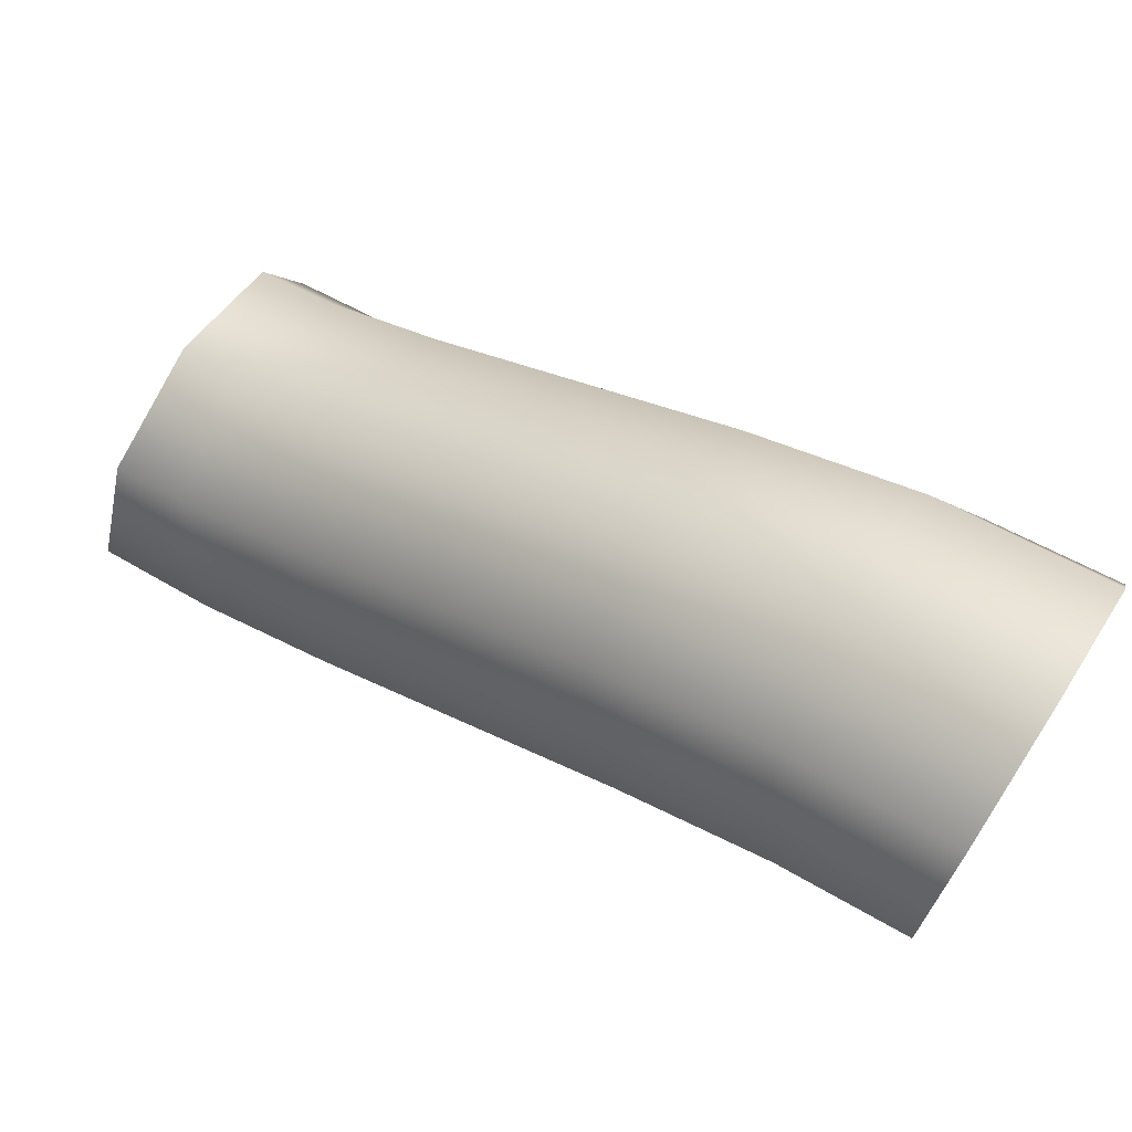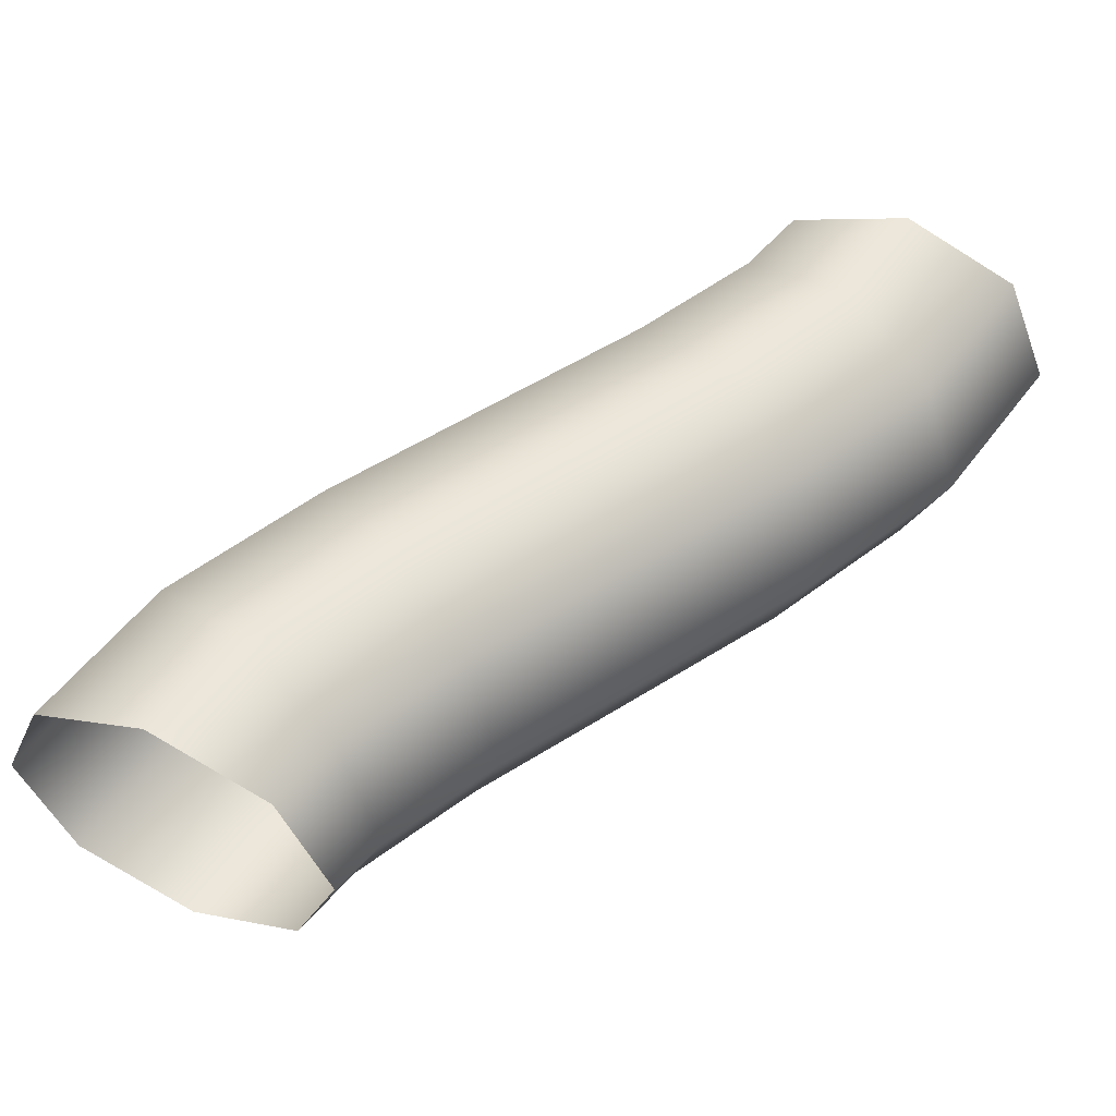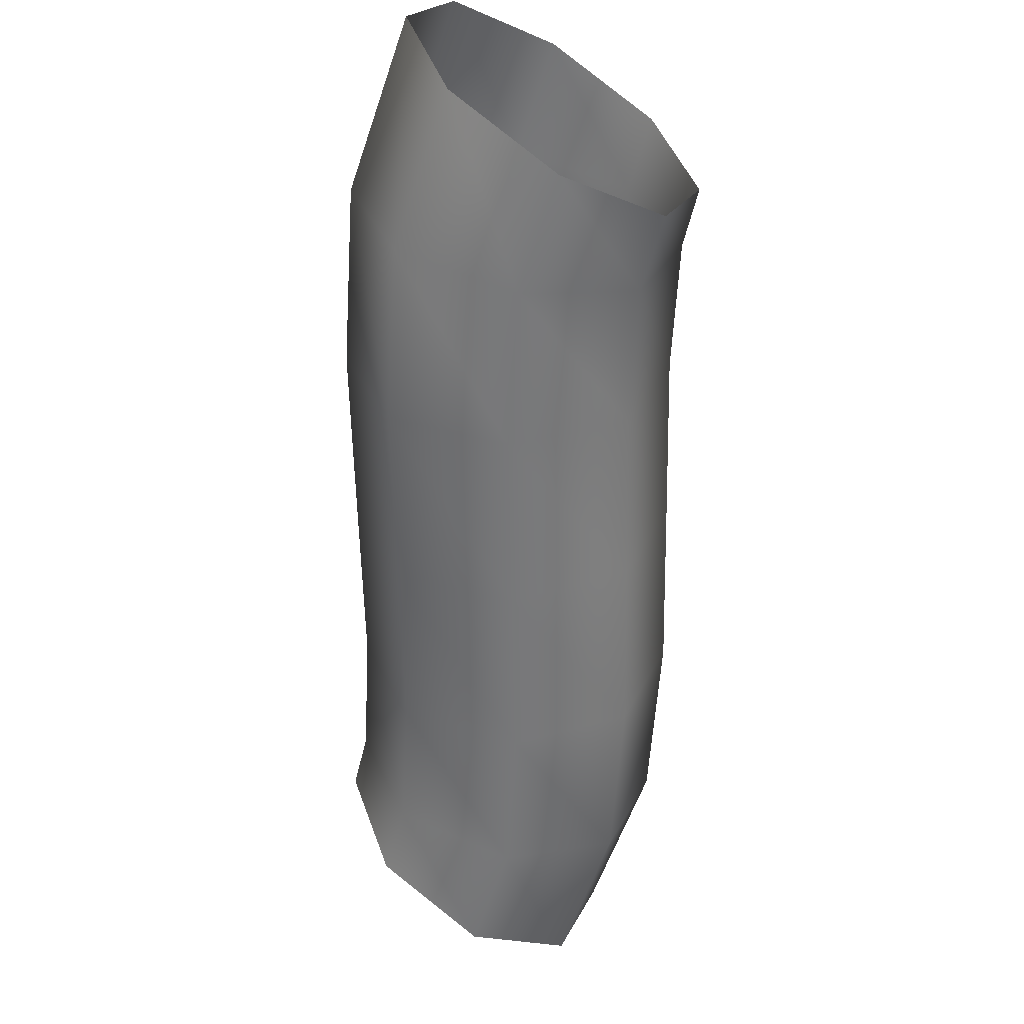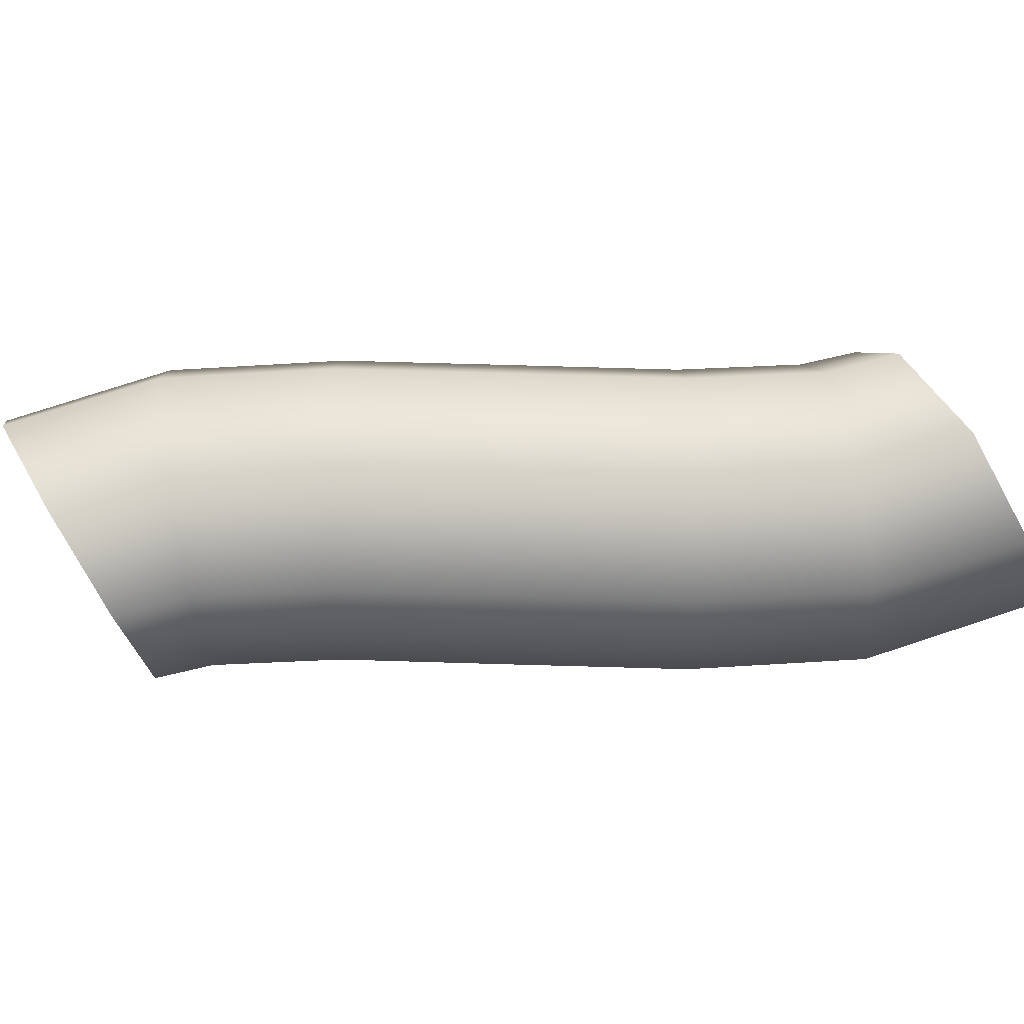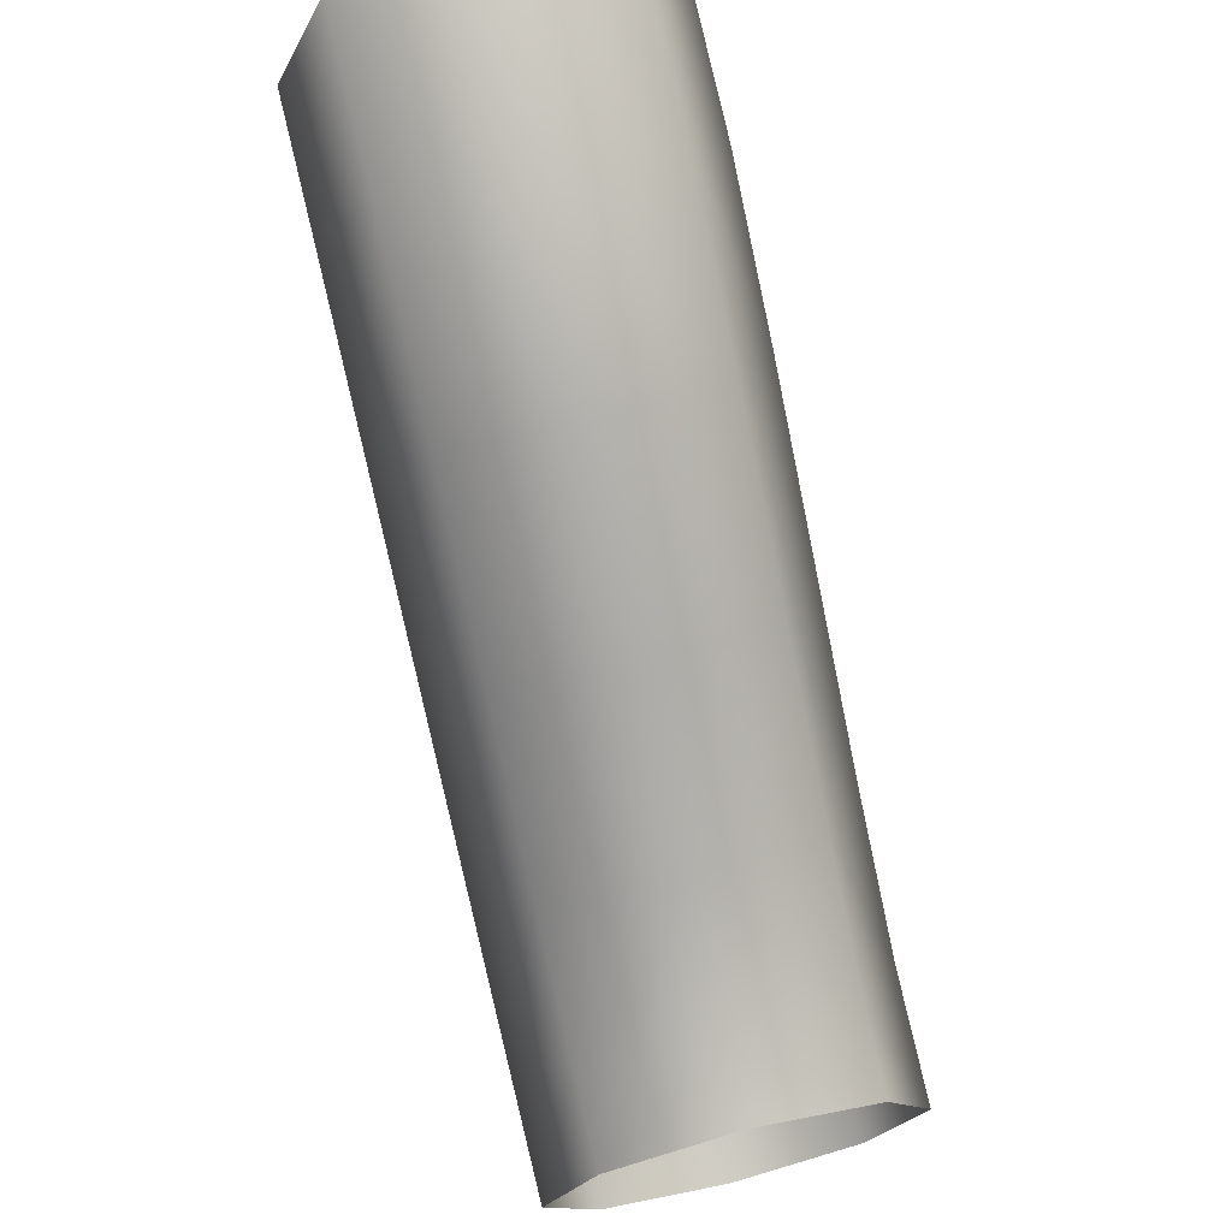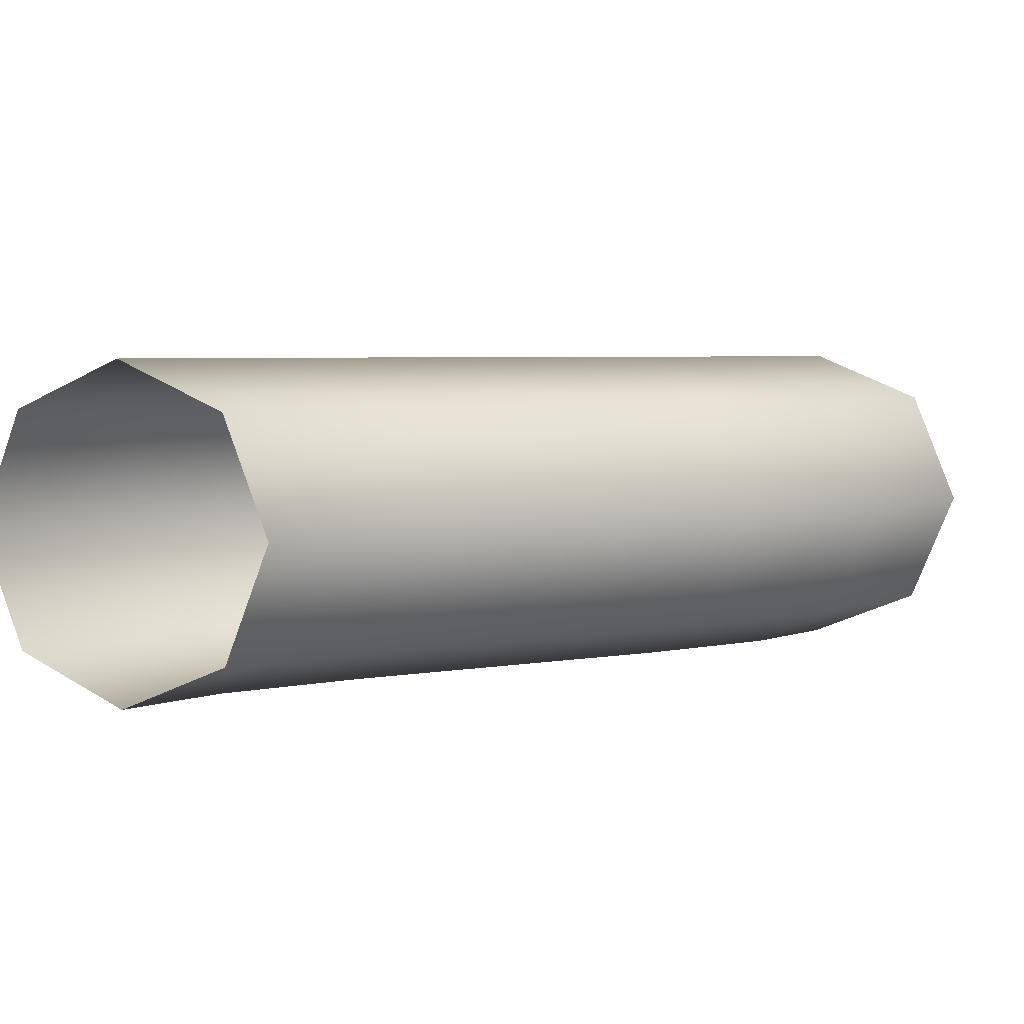
<metadata>
{"format":"obj","ext":"obj","renderer":"f3d","projection":"perspective","resolution":1024,"background":"white","views":[{"elev":71.7,"azim":-147.4,"up":"+Y"},{"elev":53.7,"azim":-67.2,"up":"+Z"},{"elev":-57.3,"azim":-121.8,"up":"+Z"},{"elev":75.5,"azim":-31.4,"up":"+Z"},{"elev":71.5,"azim":76.0,"up":"+Y"},{"elev":4.5,"azim":116.2,"up":"+Z"}]}
</metadata>
<code>
o thread-d.002_BezierCurve.006
v -1 1 -0.4
v -1 1.283 -0.2828
v -1 1.4 0
v -1 1.283 0.2828
v -1 1 0.4
v -1 0.7172 0.2828
v -1 0.6 -0
v -1 0.7172 -0.2828
v -0.713 0.9259 -0.4
v -0.6096 1.189 -0.2828
v -0.5668 1.298 0
v -0.6096 1.189 0.2828
v -0.713 0.9259 0.4
v -0.8163 0.6627 0.2828
v -0.8591 0.5536 -0
v -0.8163 0.6627 -0.2828
v -0.3704 0.7407 -0.4
v -0.2259 0.9839 -0.2828
v -0.1661 1.085 0
v -0.2259 0.9839 0.2828
v -0.3704 0.7407 0.4
v -0.5148 0.4976 0.2828
v -0.5746 0.3968 -0
v -0.5148 0.4976 -0.2828
v 0 0.5 -0.4
v 0.1541 0.7371 -0.2828
v 0.218 0.8354 0
v 0.1541 0.7371 0.2828
v -0 0.5 0.4
v -0.1541 0.2629 0.2828
v -0.218 0.1646 -0
v -0.1541 0.2629 -0.2828
v 0.3704 0.2593 -0.4
v 0.5148 0.5024 -0.2828
v 0.5746 0.6032 0
v 0.5148 0.5024 0.2828
v 0.3704 0.2593 0.4
v 0.2259 0.0161 0.2828
v 0.1661 -0.08465 -0
v 0.2259 0.0161 -0.2828
v 0.713 0.07407 -0.4
v 0.8163 0.3373 -0.2828
v 0.8591 0.4464 0
v 0.8163 0.3373 0.2828
v 0.713 0.07407 0.4
v 0.6096 -0.1892 0.2828
v 0.5668 -0.2983 -0
v 0.6096 -0.1892 -0.2828
v 1 0 -0.4
v 1 0.2828 -0.2828
v 1 0.4 0
v 1 0.2828 0.2828
v 1 -0 0.4
v 1 -0.2828 0.2828
v 1 -0.4 -0
v 1 -0.2828 -0.2828
f 1 9 16
f 2 10 9
f 3 11 10
f 4 12 3
f 5 13 4
f 6 14 5
f 7 15 6
f 8 16 15
f 9 17 24
f 10 18 17
f 11 19 18
f 12 20 11
f 13 21 12
f 14 22 13
f 15 23 14
f 16 24 23
f 17 25 32
f 18 26 25
f 19 27 26
f 20 28 19
f 21 29 20
f 22 30 21
f 23 31 22
f 24 32 31
f 25 33 40
f 26 34 33
f 27 35 34
f 28 36 27
f 29 37 28
f 30 38 29
f 31 39 30
f 32 40 39
f 33 41 48
f 34 42 41
f 35 43 42
f 36 44 35
f 37 45 36
f 38 46 37
f 39 47 38
f 40 48 47
f 41 49 56
f 42 50 49
f 43 51 50
f 44 52 43
f 45 53 44
f 46 54 45
f 47 55 46
f 48 56 55
f 8 1 16
f 1 2 9
f 2 3 10
f 12 11 3
f 13 12 4
f 14 13 5
f 15 14 6
f 7 8 15
f 16 9 24
f 9 10 17
f 10 11 18
f 20 19 11
f 21 20 12
f 22 21 13
f 23 22 14
f 15 16 23
f 24 17 32
f 17 18 25
f 18 19 26
f 28 27 19
f 29 28 20
f 30 29 21
f 31 30 22
f 23 24 31
f 32 25 40
f 25 26 33
f 26 27 34
f 36 35 27
f 37 36 28
f 38 37 29
f 39 38 30
f 31 32 39
f 40 33 48
f 33 34 41
f 34 35 42
f 44 43 35
f 45 44 36
f 46 45 37
f 47 46 38
f 39 40 47
f 48 41 56
f 41 42 49
f 42 43 50
f 52 51 43
f 53 52 44
f 54 53 45
f 55 54 46
f 47 48 55

</code>
